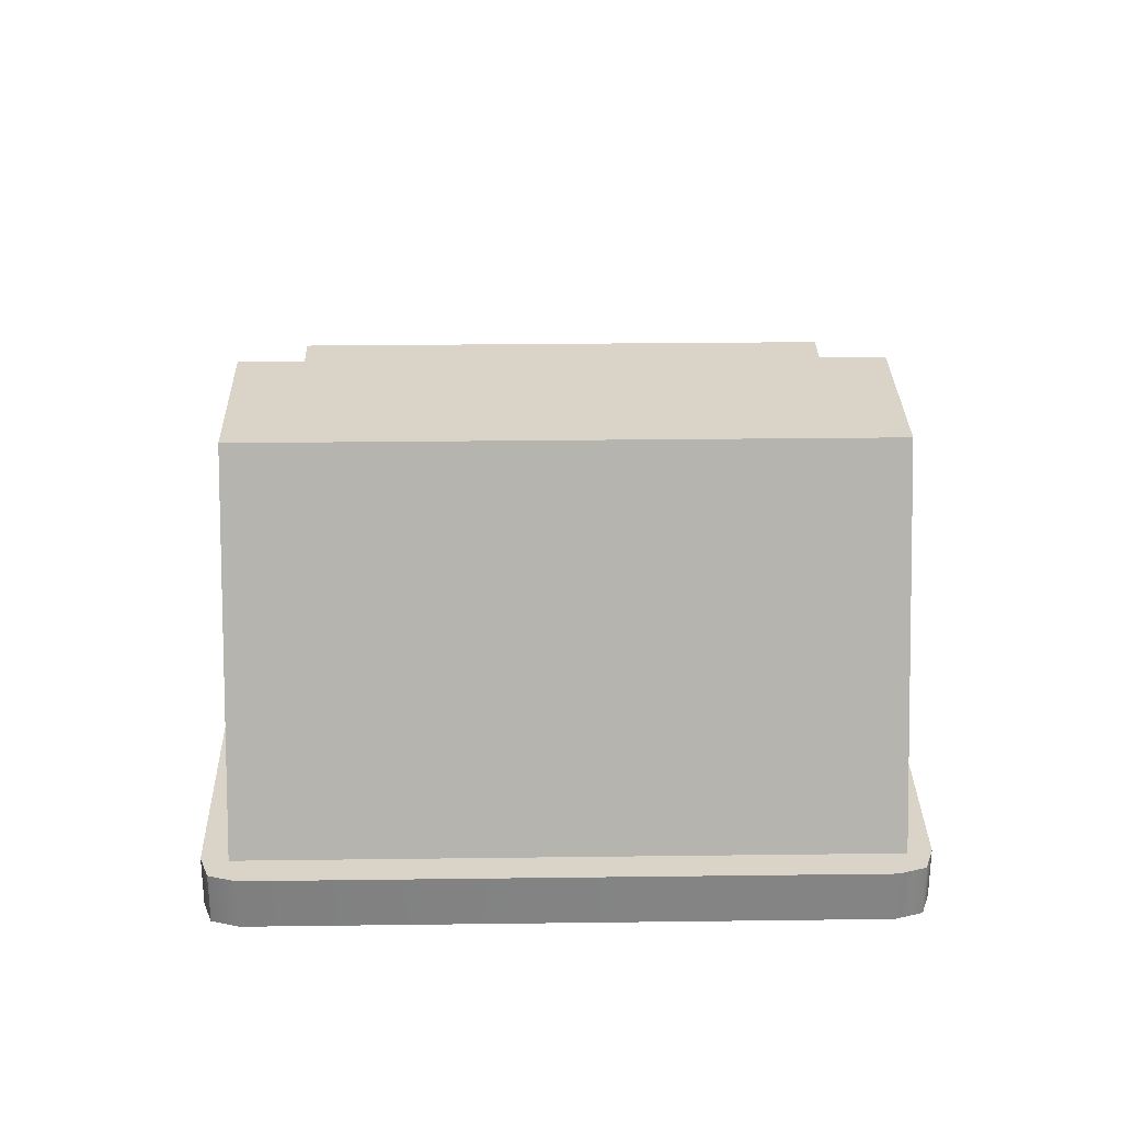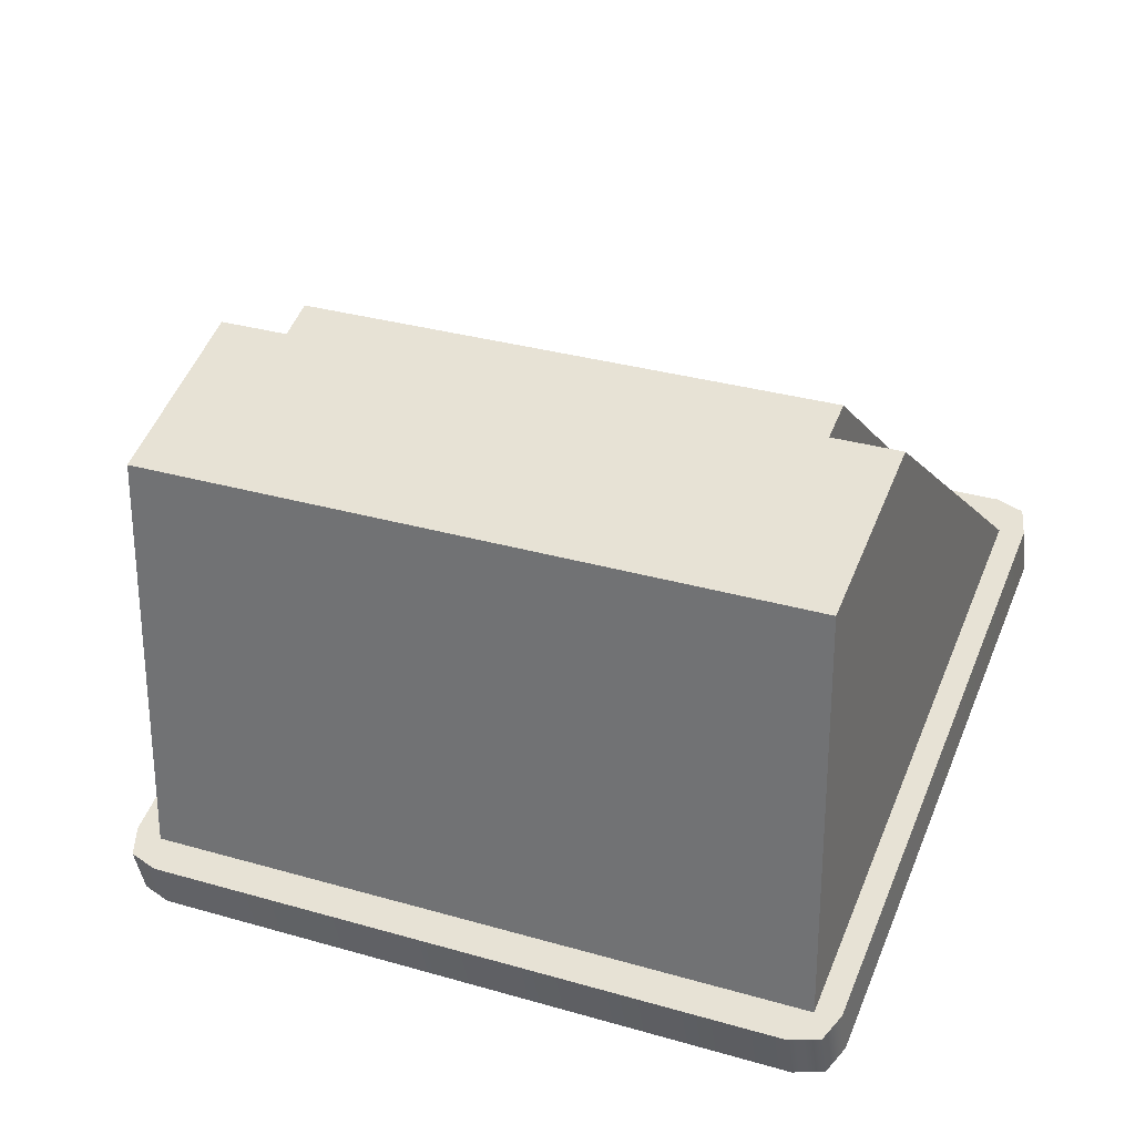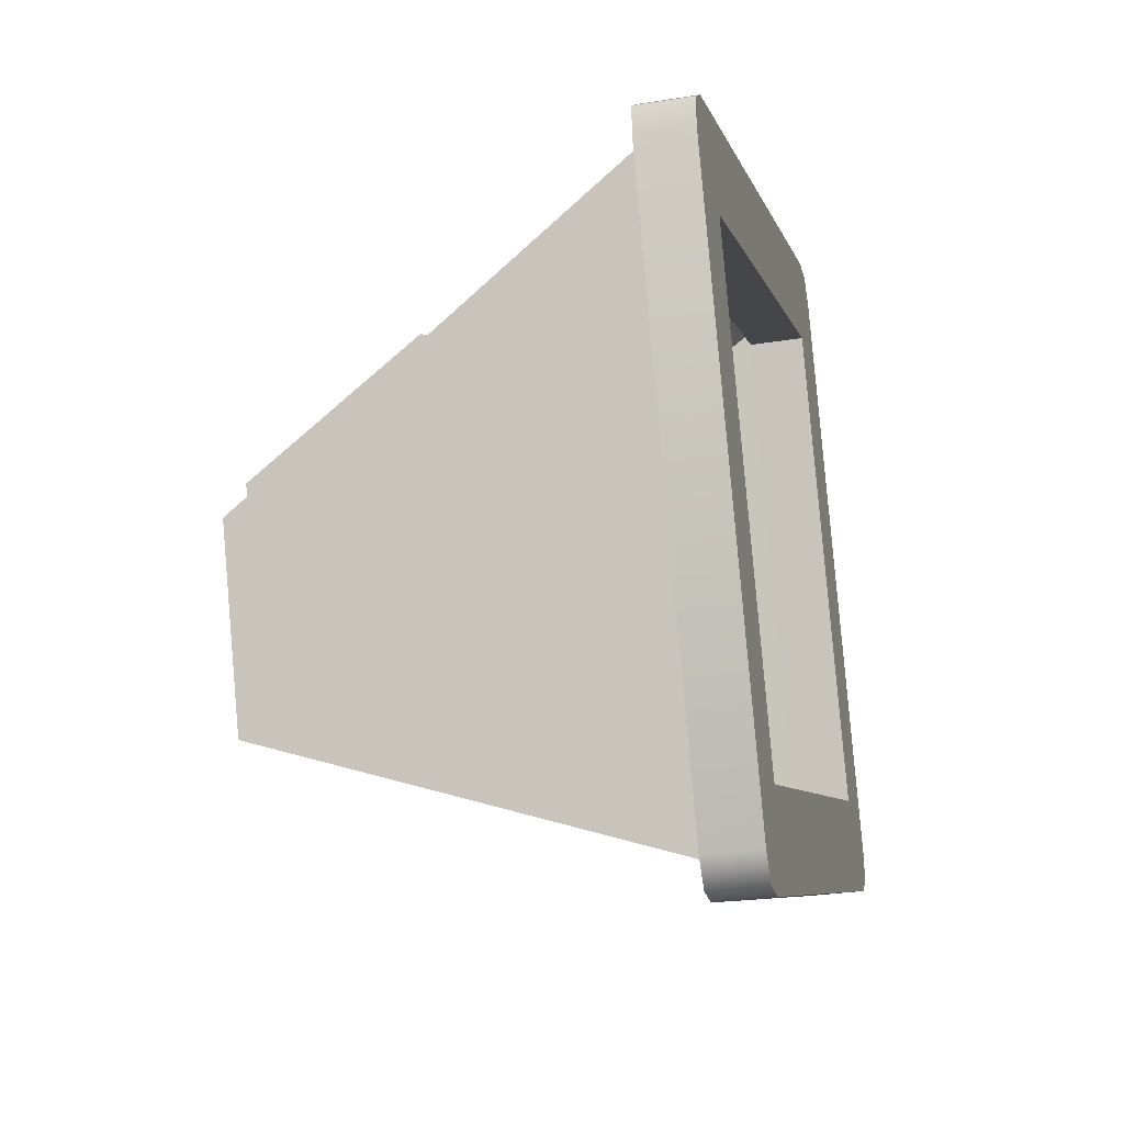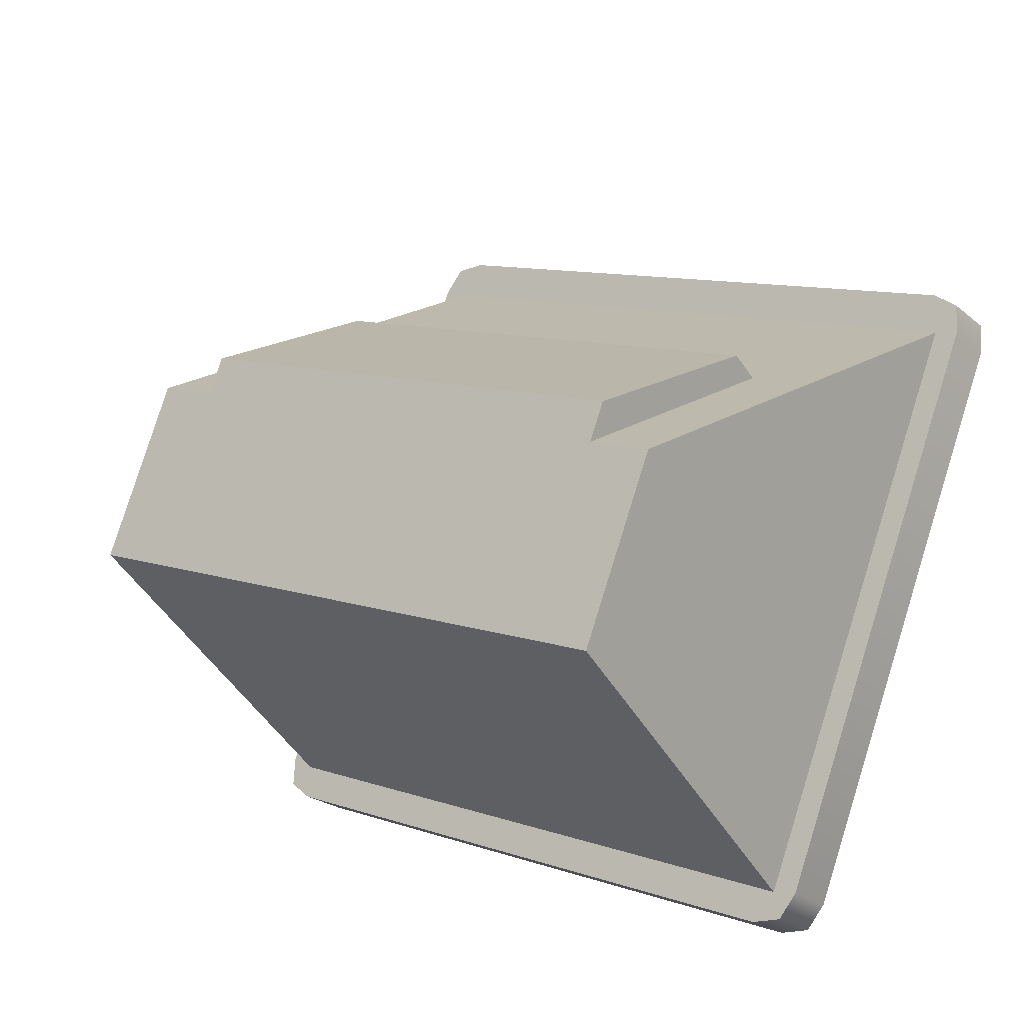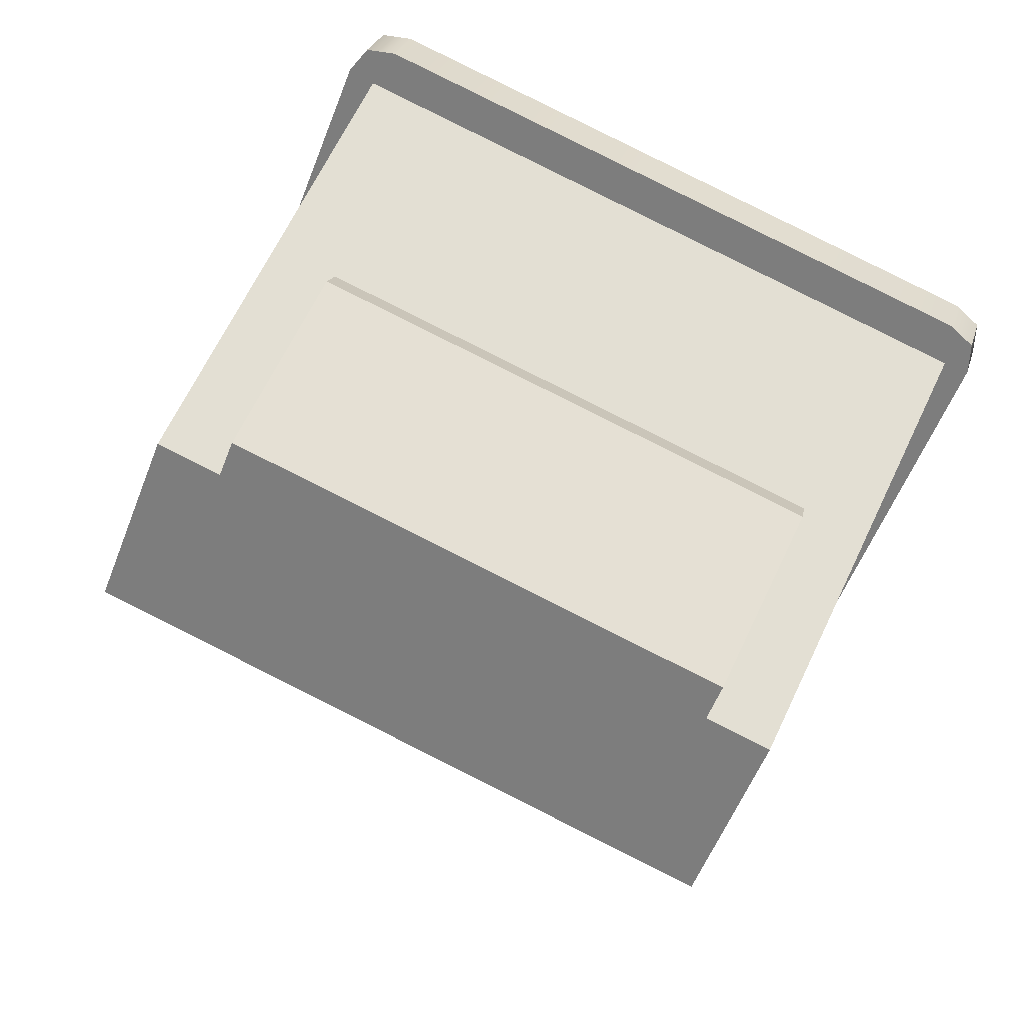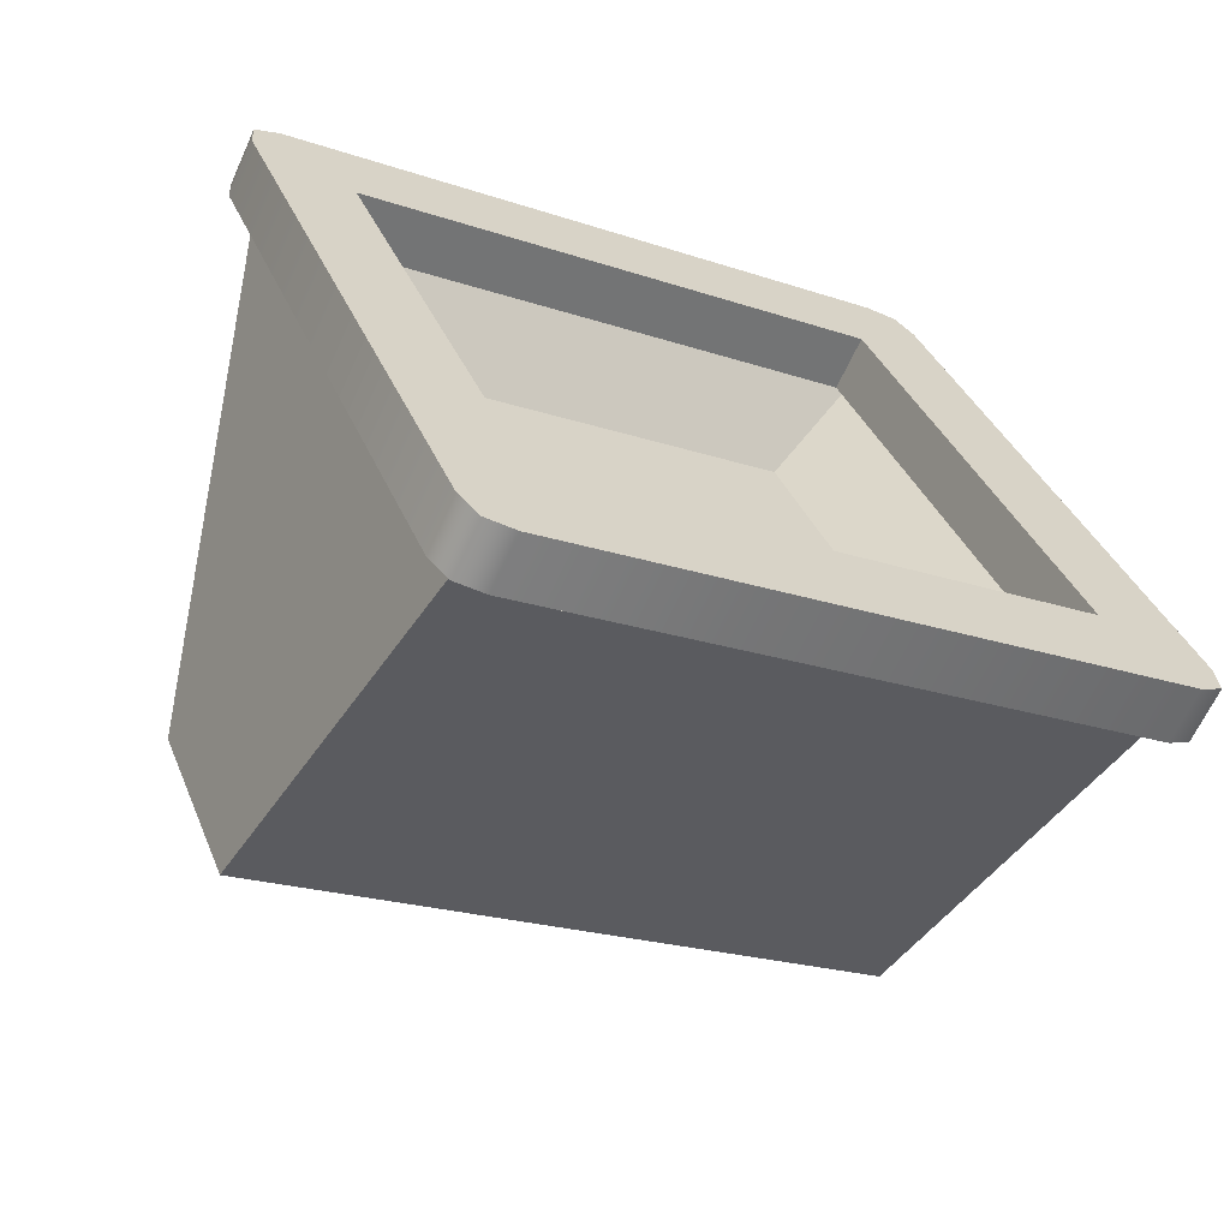
<metadata>
{"format":"obj","ext":"obj","renderer":"f3d","projection":"perspective","resolution":1024,"background":"white","views":[{"elev":28.7,"azim":157.0,"up":"+Y"},{"elev":-41.7,"azim":-172.5,"up":"+Z"},{"elev":-29.0,"azim":-76.4,"up":"+Z"},{"elev":-23.7,"azim":-143.0,"up":"+Z"},{"elev":28.0,"azim":-164.4,"up":"+Z"},{"elev":-64.3,"azim":-24.4,"up":"+Z"}]}
</metadata>
<code>
o Bistro_Research_Exterior_Paris_Building_01_paris_buildi_c489a0a
v 55.32 4.262 23.24
v 55.55 4.262 23.33
v 55.32 4.287 23.24
v 55.55 4.287 23.33
v 55.47 4.261 23.55
v 55.47 4.287 23.55
v 55.23 4.261 23.45
v 55.23 4.287 23.45
v 55.49 4.468 23.47
v 55.38 4.468 23.42
v 55.48 4.389 23.52
v 55.36 4.389 23.47
v 55.48 4.373 23.51
v 55.5 4.468 23.45
v 55.36 4.372 23.47
v 55.27 4.468 23.38
v 55.25 4.389 23.42
v 55.25 4.372 23.42
v 55.27 4.468 23.36
v 55.33 4.323 23.27
v 55.52 4.324 23.35
v 55.27 4.323 23.44
v 55.45 4.323 23.51
v 55.3 4.277 23.21
v 55.58 4.278 23.32
v 55.48 4.277 23.57
v 55.2 4.277 23.46
v 55.6 4.262 23.31
v 55.6 4.287 23.31
v 55.6 4.287 23.33
v 55.6 4.262 23.33
v 55.5 4.287 23.59
v 55.5 4.261 23.59
v 55.49 4.287 23.6
v 55.49 4.261 23.6
v 55.47 4.287 23.59
v 55.47 4.261 23.59
v 55.2 4.287 23.48
v 55.2 4.261 23.48
v 55.18 4.287 23.47
v 55.18 4.261 23.47
v 55.19 4.287 23.46
v 55.19 4.261 23.46
v 55.29 4.287 23.2
v 55.29 4.262 23.2
v 55.3 4.287 23.19
v 55.3 4.262 23.19
v 55.31 4.287 23.19
v 55.31 4.262 23.19
v 55.59 4.287 23.3
v 55.59 4.262 23.3
v 55.53 4.468 23.46
v 55.56 4.468 23.38
v 55.53 4.468 23.37
v 55.42 4.468 23.32
v 55.39 4.468 23.4
v 55.31 4.468 23.28
v 55.24 4.468 23.35
v 55.28 4.468 23.26
v 55.34 4.279 23.53
v 55.22 4.279 23.48
v 55.19 4.279 23.47
v 55.22 4.372 23.41
v 55.45 4.279 23.57
v 55.48 4.279 23.58
v 55.51 4.373 23.52
v 55.58 4.373 23.35
v 55.59 4.279 23.32
v 55.29 4.373 23.23
v 55.3 4.279 23.2
v 55.56 4.279 23.31
v 55.45 4.279 23.26
v 55.43 4.373 23.29
v 55.55 4.373 23.34
v 55.33 4.279 23.21
v 55.32 4.373 23.24
v 55.58 4.262 23.33
v 55.48 4.261 23.57
v 55.48 4.261 23.57
v 55.31 4.262 23.22
v 55.31 4.262 23.22
v 55.3 4.262 23.22
v 55.21 4.261 23.46
v 55.21 4.261 23.46
v 55.21 4.261 23.47
v 55.47 4.261 23.57
f 1 2 3
f 2 4 3
f 2 5 4
f 5 6 4
f 5 7 6
f 7 8 6
f 7 1 8
f 1 3 8
f 9 10 11
f 10 12 11
f 13 14 11
f 14 9 11
f 15 13 12
f 13 11 12
f 16 17 10
f 17 12 10
f 18 17 19
f 17 16 19
f 15 12 18
f 12 17 18
f 20 21 22
f 21 23 22
f 24 25 20
f 25 21 20
f 25 26 21
f 26 23 21
f 26 27 23
f 27 22 23
f 27 24 22
f 24 20 22
f 28 29 30
f 31 28 30
f 31 30 32
f 33 31 32
f 33 32 34
f 35 33 34
f 35 34 36
f 37 35 36
f 37 36 38
f 39 37 38
f 39 38 40
f 41 39 40
f 41 40 42
f 43 41 42
f 43 42 44
f 45 43 44
f 45 44 46
f 47 45 46
f 47 46 48
f 49 47 48
f 49 48 50
f 51 49 50
f 51 50 29
f 28 51 29
f 52 53 54
f 14 52 54
f 14 54 55
f 56 14 55
f 14 56 9
f 56 10 9
f 16 10 56
f 19 16 56
f 56 55 19
f 55 57 19
f 19 57 58
f 57 59 58
f 60 15 61
f 15 18 61
f 61 18 62
f 18 63 62
f 63 18 58
f 18 19 58
f 60 64 15
f 64 13 15
f 64 65 13
f 65 66 13
f 66 52 13
f 52 14 13
f 53 52 67
f 52 66 67
f 66 65 67
f 65 68 67
f 59 69 58
f 69 63 58
f 63 69 62
f 69 70 62
f 71 72 73
f 55 54 73
f 74 71 73
f 54 74 73
f 68 71 74
f 54 53 74
f 67 68 74
f 53 67 74
f 73 72 75
f 55 73 57
f 76 73 75
f 73 76 57
f 76 75 70
f 57 76 59
f 69 76 70
f 76 69 59
f 3 48 46
f 50 48 3
f 3 46 44
f 4 50 3
f 3 44 8
f 4 29 50
f 44 42 8
f 4 30 29
f 8 42 40
f 32 30 4
f 8 40 38
f 6 32 4
f 8 38 6
f 6 34 32
f 38 36 6
f 6 36 34
f 31 33 77
f 31 77 28
f 33 78 77
f 33 35 78
f 28 77 2
f 51 28 2
f 78 5 77
f 5 2 77
f 35 79 78
f 79 5 78
f 35 37 79
f 51 2 80
f 49 51 80
f 2 1 80
f 49 80 81
f 80 1 81
f 47 49 81
f 47 81 82
f 81 1 82
f 45 47 82
f 82 1 83
f 45 82 83
f 43 45 83
f 1 7 83
f 43 83 84
f 83 7 84
f 41 43 84
f 41 84 85
f 84 7 85
f 39 41 85
f 85 7 86
f 39 85 86
f 7 5 86
f 37 39 86
f 86 5 79
f 37 86 79

</code>
